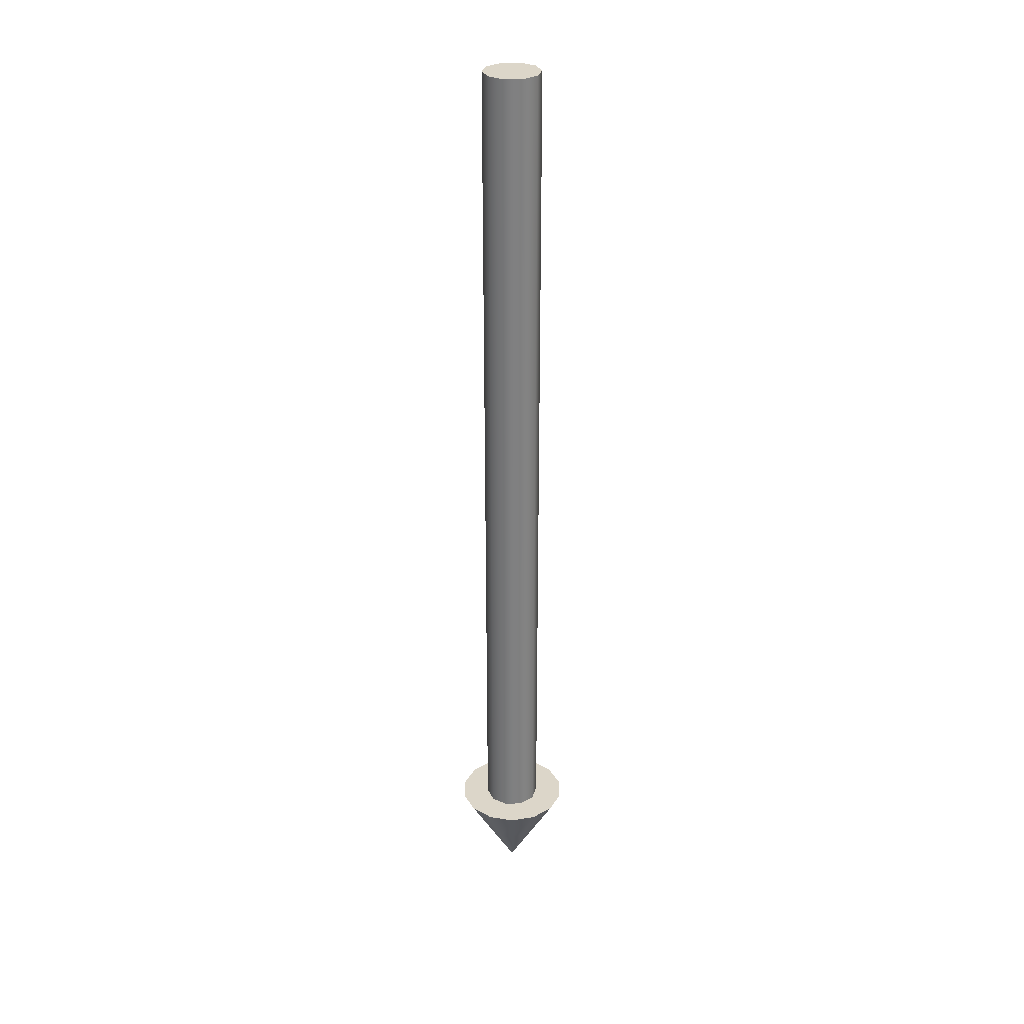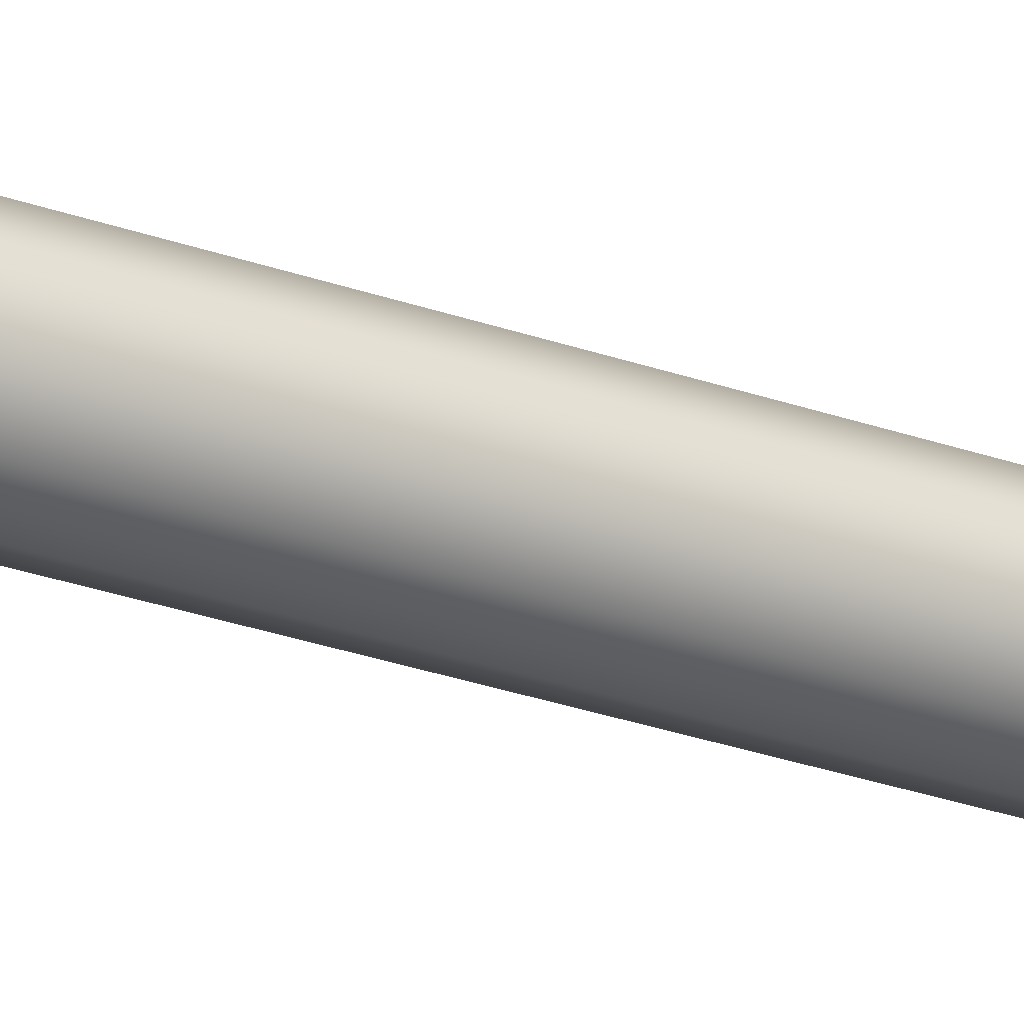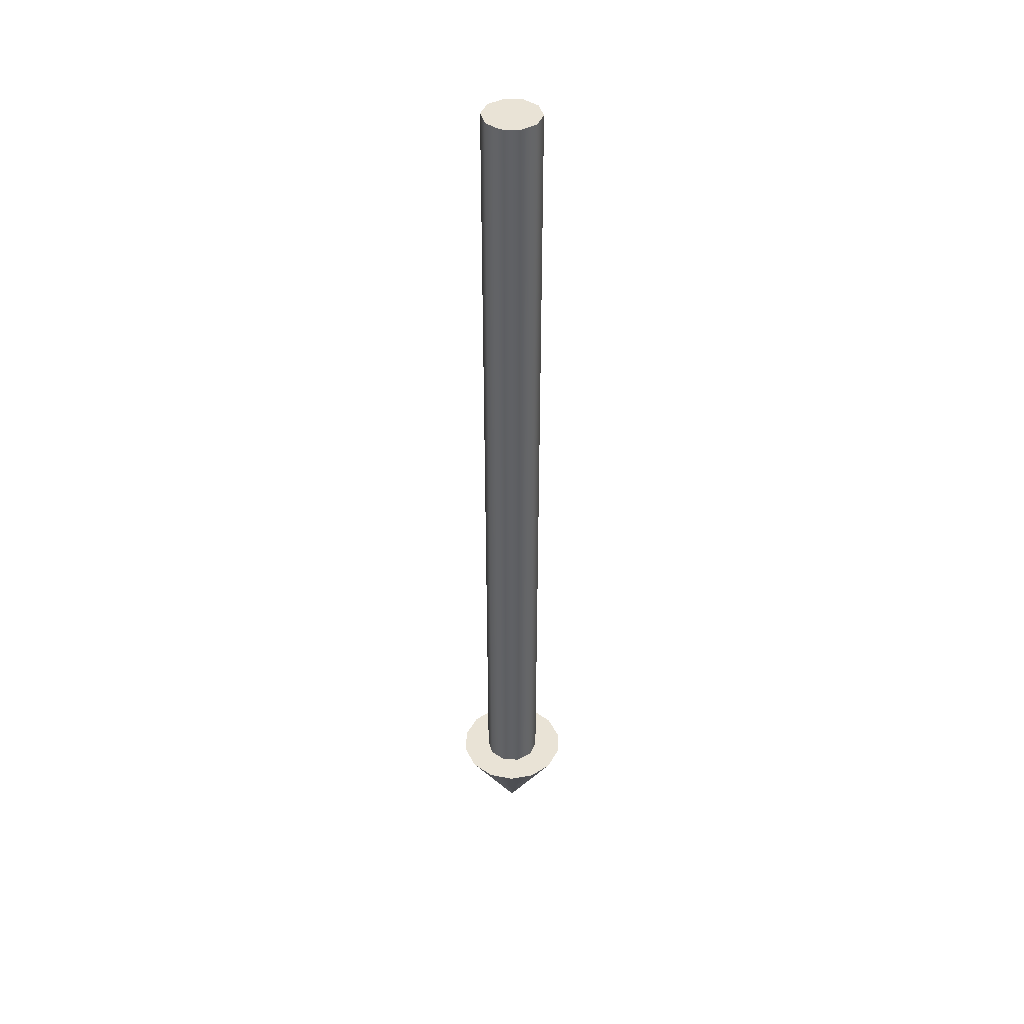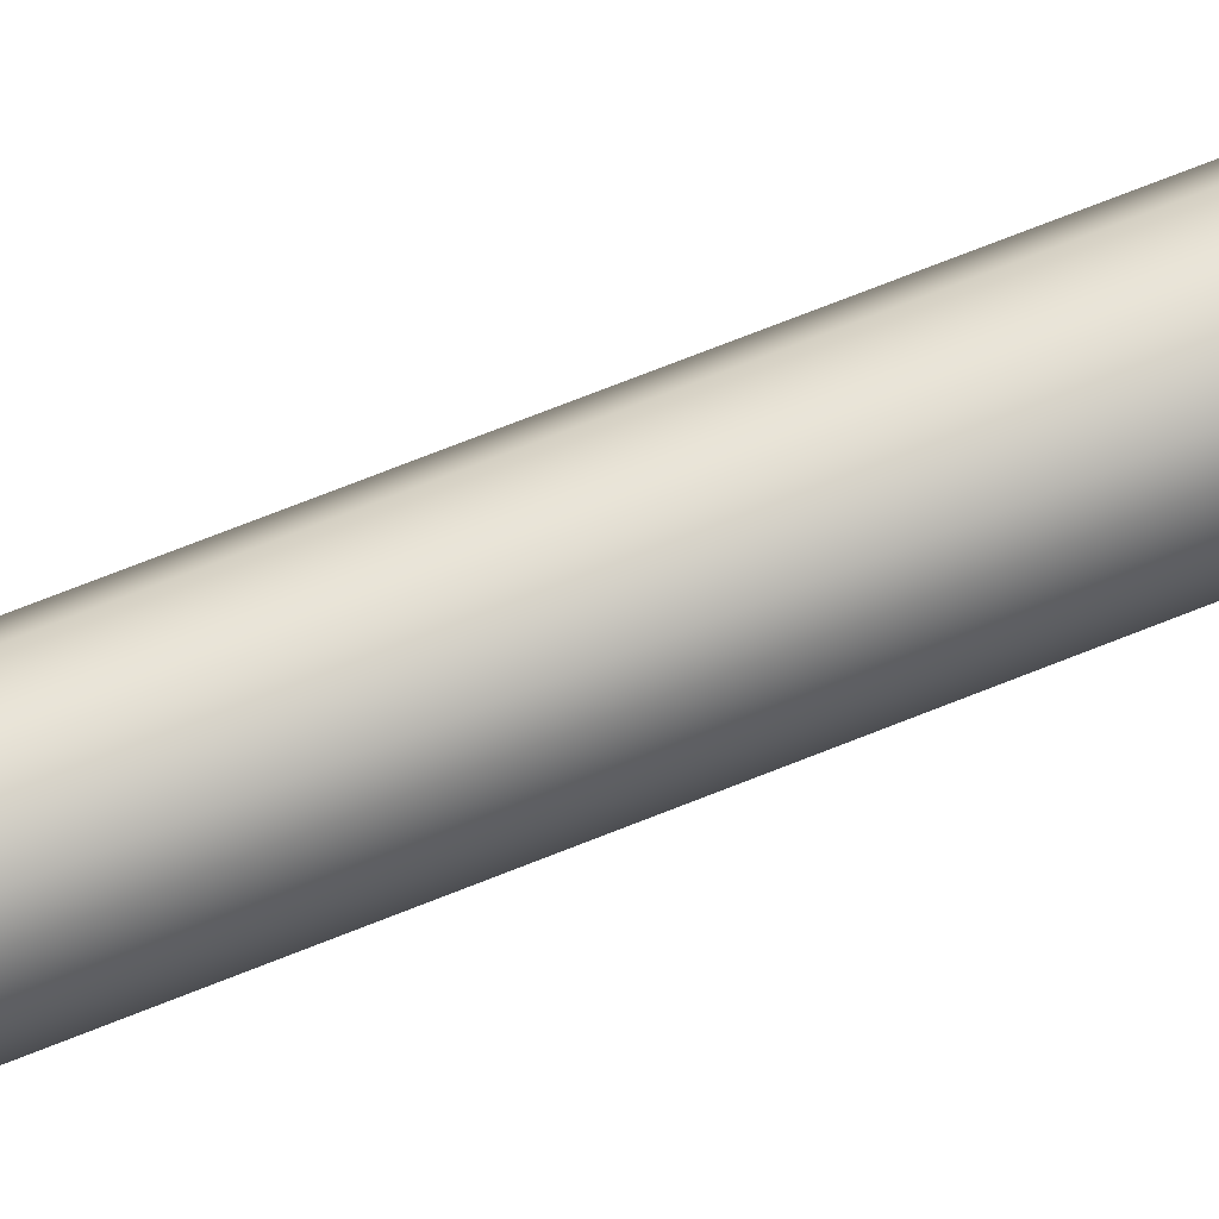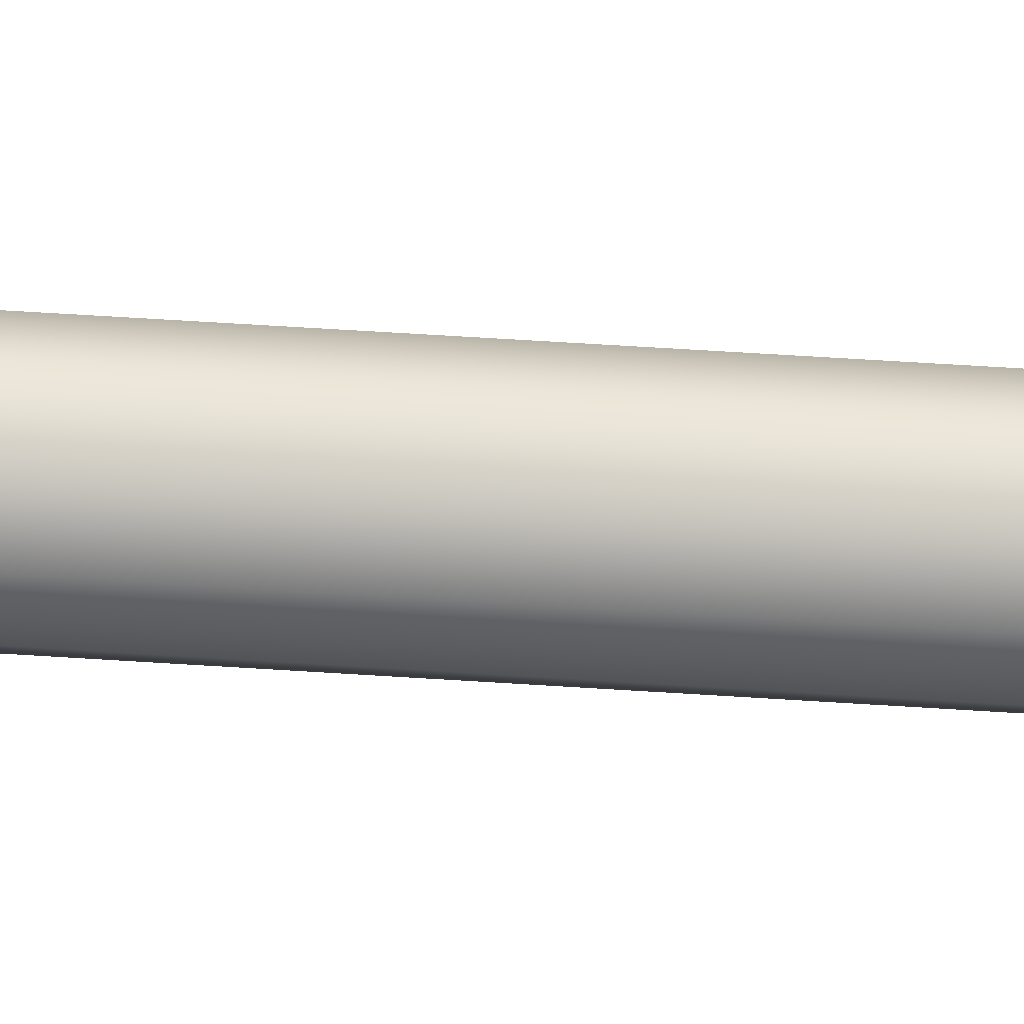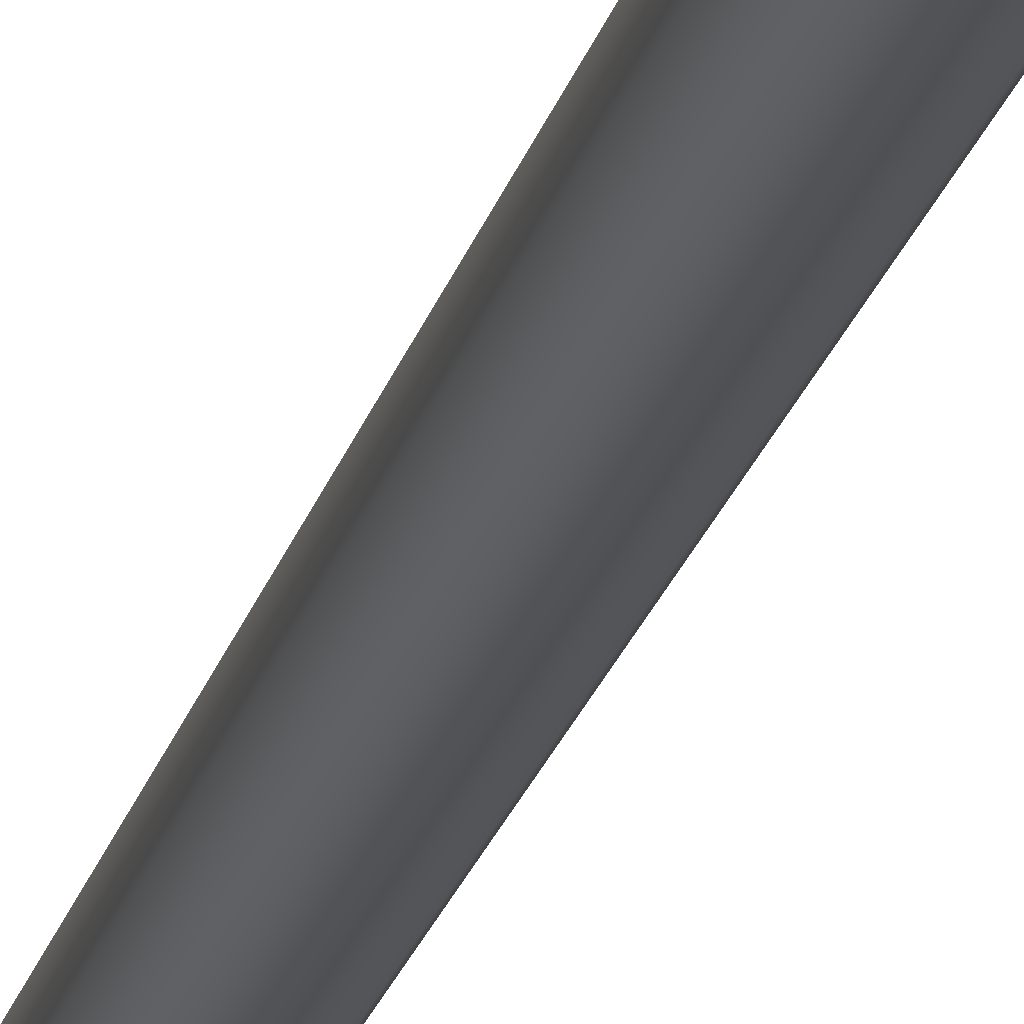
<metadata>
{"format":"obj","ext":"obj","renderer":"f3d","projection":"perspective","resolution":1024,"background":"white","views":[{"elev":30.2,"azim":51.1,"up":"+Y"},{"elev":-26.7,"azim":60.4,"up":"+Z"},{"elev":42.2,"azim":129.5,"up":"+Y"},{"elev":64.7,"azim":67.3,"up":"+Z"},{"elev":48.7,"azim":-85.6,"up":"+Z"},{"elev":-21.2,"azim":-13.2,"up":"+Z"}]}
</metadata>
<code>
g db_0
g db_arrow_0
o db_arrow__Geometry_0
v 2.939 -8.66 -4.045
v 4.339 -8.66 -9.01
v 0 -8.66 -5
v 0 -8.66 -5
v 4.339 -8.66 -9.01
v 0 -8.66 -10
v 0 -8.66 -5
v 0 -8.66 -10
v -4.339 -8.66 -9.01
v 4.339 -8.66 -9.01
v 2.939 -8.66 -4.045
v 7.818 -8.66 -6.235
v 7.818 -8.66 -6.235
v 2.939 -8.66 -4.045
v 4.755 -8.66 -1.545
v 7.818 -8.66 -6.235
v 4.755 -8.66 -1.545
v 9.749 -8.66 -2.225
v 9.749 -8.66 -2.225
v 4.755 -8.66 -1.545
v 4.755 -8.66 1.545
v 9.749 -8.66 -2.225
v 4.755 -8.66 1.545
v 9.749 -8.66 2.225
v 9.749 -8.66 2.225
v 4.755 -8.66 1.545
v 7.818 -8.66 6.235
v 7.818 -8.66 6.235
v 4.755 -8.66 1.545
v 2.939 -8.66 4.045
v 7.818 -8.66 6.235
v 2.939 -8.66 4.045
v 4.339 -8.66 9.01
v 4.339 -8.66 9.01
v 2.939 -8.66 4.045
v 0 -8.66 5
v 4.339 -8.66 9.01
v 0 -8.66 5
v 0 -8.66 10
v 0 -8.66 10
v 0 -8.66 5
v -4.339 -8.66 9.01
v -4.339 -8.66 9.01
v 0 -8.66 5
v -2.939 -8.66 4.045
v -4.339 -8.66 9.01
v -2.939 -8.66 4.045
v -7.818 -8.66 6.235
v -7.818 -8.66 6.235
v -2.939 -8.66 4.045
v -4.755 -8.66 1.545
v -7.818 -8.66 6.235
v -4.755 -8.66 1.545
v -9.749 -8.66 2.225
v -9.749 -8.66 2.225
v -4.755 -8.66 1.545
v -4.755 -8.66 -1.545
v -9.749 -8.66 2.225
v -4.755 -8.66 -1.545
v -9.749 -8.66 -2.225
v -9.749 -8.66 -2.225
v -4.755 -8.66 -1.545
v -7.818 -8.66 -6.235
v -7.818 -8.66 -6.235
v -4.755 -8.66 -1.545
v -2.939 -8.66 -4.045
v -7.818 -8.66 -6.235
v -2.939 -8.66 -4.045
v -4.339 -8.66 -9.01
v -4.339 -8.66 -9.01
v -2.939 -8.66 -4.045
v 0 -8.66 -5
v 4.339 -8.66 -9.01
v 2.169 -17.32 -4.505
v 0 -8.66 -10
v 0 -8.66 -10
v 2.169 -17.32 -4.505
v 0 -17.32 -5
v 0 -8.66 -10
v 0 -17.32 -5
v -4.339 -8.66 -9.01
v -4.339 -8.66 -9.01
v 0 -17.32 -5
v -2.169 -17.32 -4.505
v -4.339 -8.66 -9.01
v -2.169 -17.32 -4.505
v -7.818 -8.66 -6.235
v -7.818 -8.66 -6.235
v -2.169 -17.32 -4.505
v -3.909 -17.32 -3.117
v -7.818 -8.66 -6.235
v -3.909 -17.32 -3.117
v -9.749 -8.66 -2.225
v -9.749 -8.66 -2.225
v -3.909 -17.32 -3.117
v -4.875 -17.32 -1.113
v -9.749 -8.66 -2.225
v -4.875 -17.32 -1.113
v -9.749 -8.66 2.225
v -9.749 -8.66 2.225
v -4.875 -17.32 -1.113
v -4.875 -17.32 1.113
v -9.749 -8.66 2.225
v -4.875 -17.32 1.113
v -7.818 -8.66 6.235
v -7.818 -8.66 6.235
v -4.875 -17.32 1.113
v -3.909 -17.32 3.117
v -7.818 -8.66 6.235
v -3.909 -17.32 3.117
v -4.339 -8.66 9.01
v -4.339 -8.66 9.01
v -3.909 -17.32 3.117
v -2.169 -17.32 4.505
v -4.339 -8.66 9.01
v -2.169 -17.32 4.505
v 0 -8.66 10
v 0 -8.66 10
v -2.169 -17.32 4.505
v 0 -17.32 5
v 0 -8.66 10
v 0 -17.32 5
v 4.339 -8.66 9.01
v 4.339 -8.66 9.01
v 0 -17.32 5
v 2.169 -17.32 4.505
v 4.339 -8.66 9.01
v 2.169 -17.32 4.505
v 7.818 -8.66 6.235
v 7.818 -8.66 6.235
v 2.169 -17.32 4.505
v 3.909 -17.32 3.117
v 7.818 -8.66 6.235
v 3.909 -17.32 3.117
v 9.749 -8.66 2.225
v 9.749 -8.66 2.225
v 3.909 -17.32 3.117
v 4.875 -17.32 1.113
v 9.749 -8.66 2.225
v 4.875 -17.32 1.113
v 9.749 -8.66 -2.225
v 9.749 -8.66 -2.225
v 4.875 -17.32 1.113
v 4.875 -17.32 -1.113
v 9.749 -8.66 -2.225
v 4.875 -17.32 -1.113
v 7.818 -8.66 -6.235
v 7.818 -8.66 -6.235
v 4.875 -17.32 -1.113
v 3.909 -17.32 -3.117
v 7.818 -8.66 -6.235
v 3.909 -17.32 -3.117
v 4.339 -8.66 -9.01
v 4.339 -8.66 -9.01
v 3.909 -17.32 -3.117
v 2.169 -17.32 -4.505
v 0 -17.32 5
v 0 -25.98 0
v 2.169 -17.32 4.505
v 2.169 -17.32 4.505
v 0 -25.98 0
v 3.909 -17.32 3.117
v 3.909 -17.32 3.117
v 0 -25.98 0
v 4.875 -17.32 1.113
v 4.875 -17.32 1.113
v 0 -25.98 0
v 4.875 -17.32 -1.113
v 4.875 -17.32 -1.113
v 0 -25.98 0
v 3.909 -17.32 -3.117
v 2.169 -17.32 -4.505
v 0 -25.98 0
v 0 -17.32 -5
v 0 -17.32 -5
v 0 -25.98 0
v -2.169 -17.32 -4.505
v -2.169 -17.32 -4.505
v 0 -25.98 0
v -3.909 -17.32 -3.117
v -3.909 -17.32 -3.117
v 0 -25.98 0
v -4.875 -17.32 -1.113
v -4.875 -17.32 1.113
v 0 -25.98 0
v -3.909 -17.32 3.117
v -3.909 -17.32 3.117
v 0 -25.98 0
v -2.169 -17.32 4.505
v -2.169 -17.32 4.505
v 0 -25.98 0
v 0 -17.32 5
v 0 -25.98 0
v 2.169 -17.32 -4.505
v 3.909 -17.32 -3.117
v 0 -25.98 0
v -4.875 -17.32 1.113
v -4.875 -17.32 -1.113
v 0 141.3 -5
v -2.939 141.3 -4.045
v 2.939 141.3 -4.045
v 2.939 141.3 -4.045
v -2.939 141.3 -4.045
v 4.755 141.3 -1.545
v 4.755 141.3 -1.545
v -2.939 141.3 -4.045
v -4.755 141.3 -1.545
v 4.755 141.3 -1.545
v -4.755 141.3 -1.545
v -4.755 141.3 1.545
v 4.755 141.3 -1.545
v -4.755 141.3 1.545
v 4.755 141.3 1.545
v 4.755 141.3 1.545
v -4.755 141.3 1.545
v -2.939 141.3 4.045
v 4.755 141.3 1.545
v -2.939 141.3 4.045
v 2.939 141.3 4.045
v 2.939 141.3 4.045
v -2.939 141.3 4.045
v 0 141.3 5
v 2.939 141.3 -4.045
v 2.939 -8.66 -4.045
v 0 141.3 -5
v 0 141.3 -5
v 2.939 -8.66 -4.045
v 0 -8.66 -5
v 0 141.3 -5
v 0 -8.66 -5
v -2.939 141.3 -4.045
v -2.939 141.3 -4.045
v 0 -8.66 -5
v -2.939 -8.66 -4.045
v -2.939 141.3 -4.045
v -2.939 -8.66 -4.045
v -4.755 141.3 -1.545
v -4.755 141.3 -1.545
v -2.939 -8.66 -4.045
v -4.755 -8.66 -1.545
v -4.755 141.3 -1.545
v -4.755 -8.66 -1.545
v -4.755 141.3 1.545
v -4.755 141.3 1.545
v -4.755 -8.66 -1.545
v -4.755 -8.66 1.545
v -4.755 141.3 1.545
v -4.755 -8.66 1.545
v -2.939 141.3 4.045
v -2.939 141.3 4.045
v -4.755 -8.66 1.545
v -2.939 -8.66 4.045
v -2.939 141.3 4.045
v -2.939 -8.66 4.045
v 0 141.3 5
v 0 141.3 5
v -2.939 -8.66 4.045
v 0 -8.66 5
v 0 141.3 5
v 0 -8.66 5
v 2.939 141.3 4.045
v 2.939 141.3 4.045
v 0 -8.66 5
v 2.939 -8.66 4.045
v 2.939 141.3 4.045
v 2.939 -8.66 4.045
v 4.755 141.3 1.545
v 4.755 141.3 1.545
v 2.939 -8.66 4.045
v 4.755 -8.66 1.545
v 4.755 141.3 1.545
v 4.755 -8.66 1.545
v 4.755 141.3 -1.545
v 4.755 141.3 -1.545
v 4.755 -8.66 1.545
v 4.755 -8.66 -1.545
v 4.755 141.3 -1.545
v 4.755 -8.66 -1.545
v 2.939 141.3 -4.045
v 2.939 141.3 -4.045
v 4.755 -8.66 -1.545
v 2.939 -8.66 -4.045
f 1 2 3
f 4 5 6
f 7 8 9
f 10 11 12
f 13 14 15
f 16 17 18
f 19 20 21
f 22 23 24
f 25 26 27
f 28 29 30
f 31 32 33
f 34 35 36
f 37 38 39
f 40 41 42
f 43 44 45
f 46 47 48
f 49 50 51
f 52 53 54
f 55 56 57
f 58 59 60
f 61 62 63
f 64 65 66
f 67 68 69
f 70 71 72
f 73 74 75
f 76 77 78
f 79 80 81
f 82 83 84
f 85 86 87
f 88 89 90
f 91 92 93
f 94 95 96
f 97 98 99
f 100 101 102
f 103 104 105
f 106 107 108
f 109 110 111
f 112 113 114
f 115 116 117
f 118 119 120
f 121 122 123
f 124 125 126
f 127 128 129
f 130 131 132
f 133 134 135
f 136 137 138
f 139 140 141
f 142 143 144
f 145 146 147
f 148 149 150
f 151 152 153
f 154 155 156
f 157 158 159
f 160 161 162
f 163 164 165
f 166 167 168
f 169 170 171
f 172 173 174
f 175 176 177
f 178 179 180
f 181 182 183
f 184 185 186
f 187 188 189
f 190 191 192
f 193 194 195
f 196 197 198
f 199 200 201
f 202 203 204
f 205 206 207
f 208 209 210
f 211 212 213
f 214 215 216
f 217 218 219
f 220 221 222
f 223 224 225
f 226 227 228
f 229 230 231
f 232 233 234
f 235 236 237
f 238 239 240
f 241 242 243
f 244 245 246
f 247 248 249
f 250 251 252
f 253 254 255
f 256 257 258
f 259 260 261
f 262 263 264
f 265 266 267
f 268 269 270
f 271 272 273
f 274 275 276
f 277 278 279
f 280 281 282

</code>
